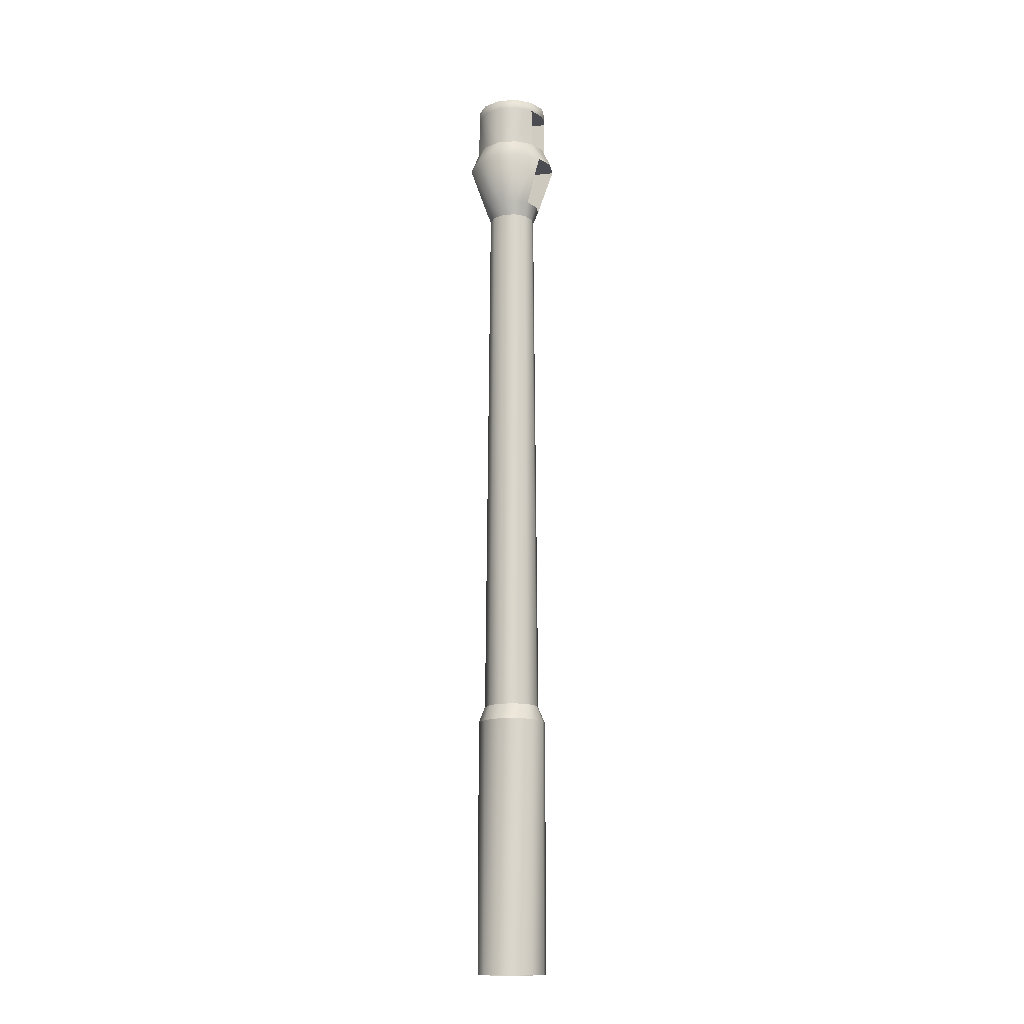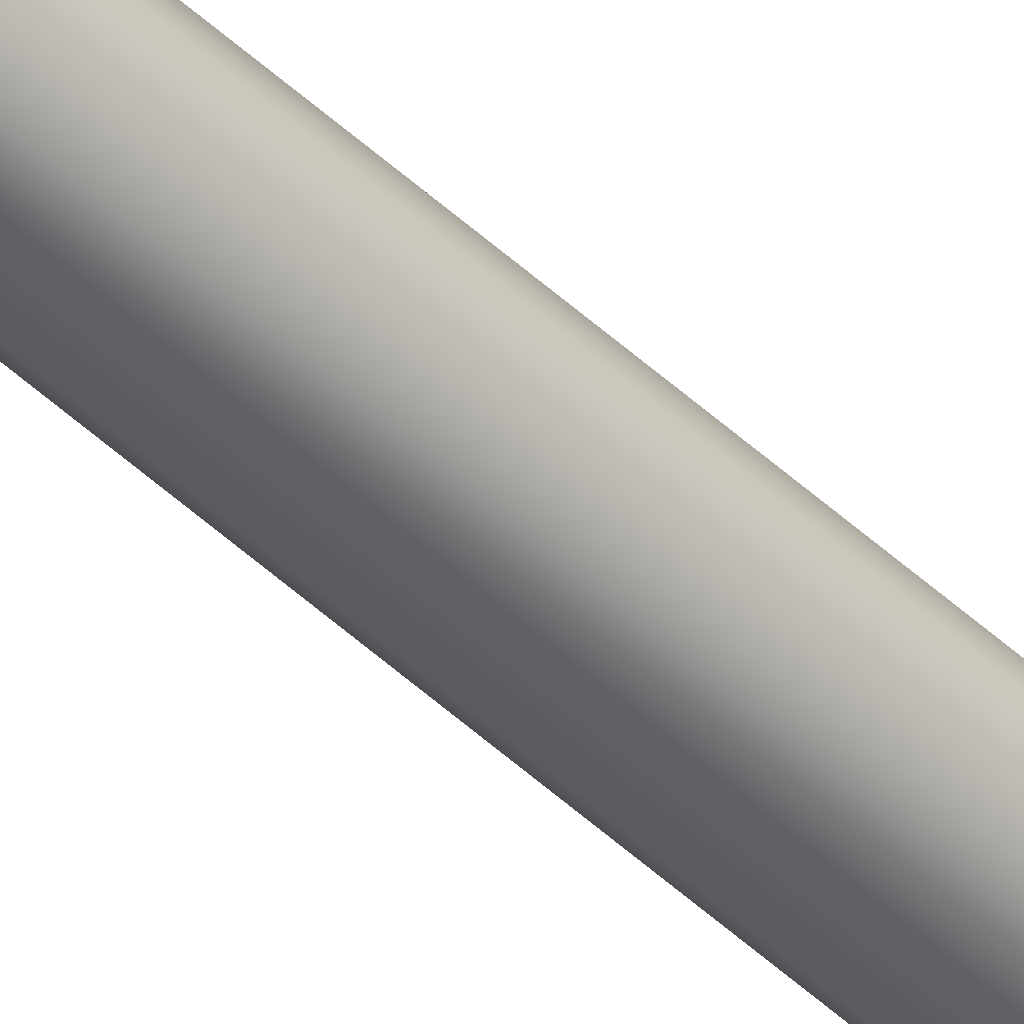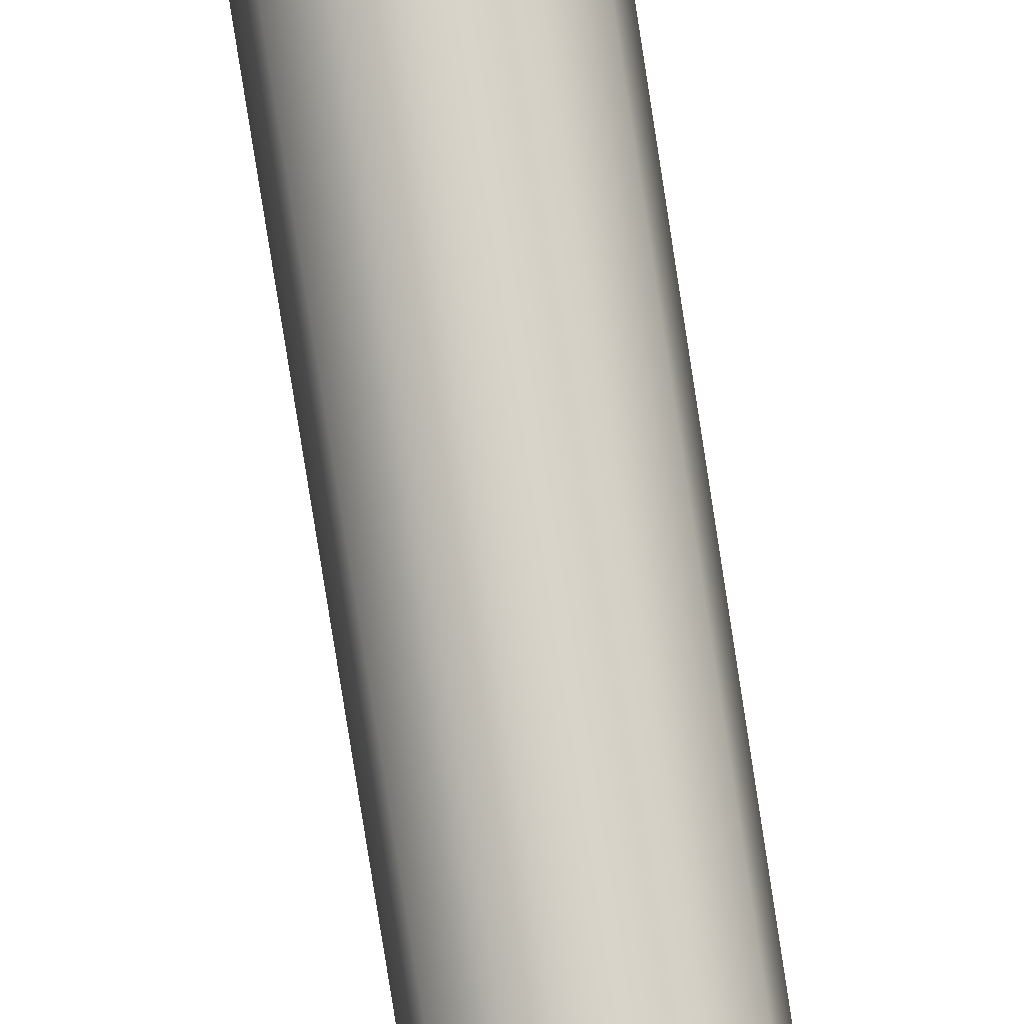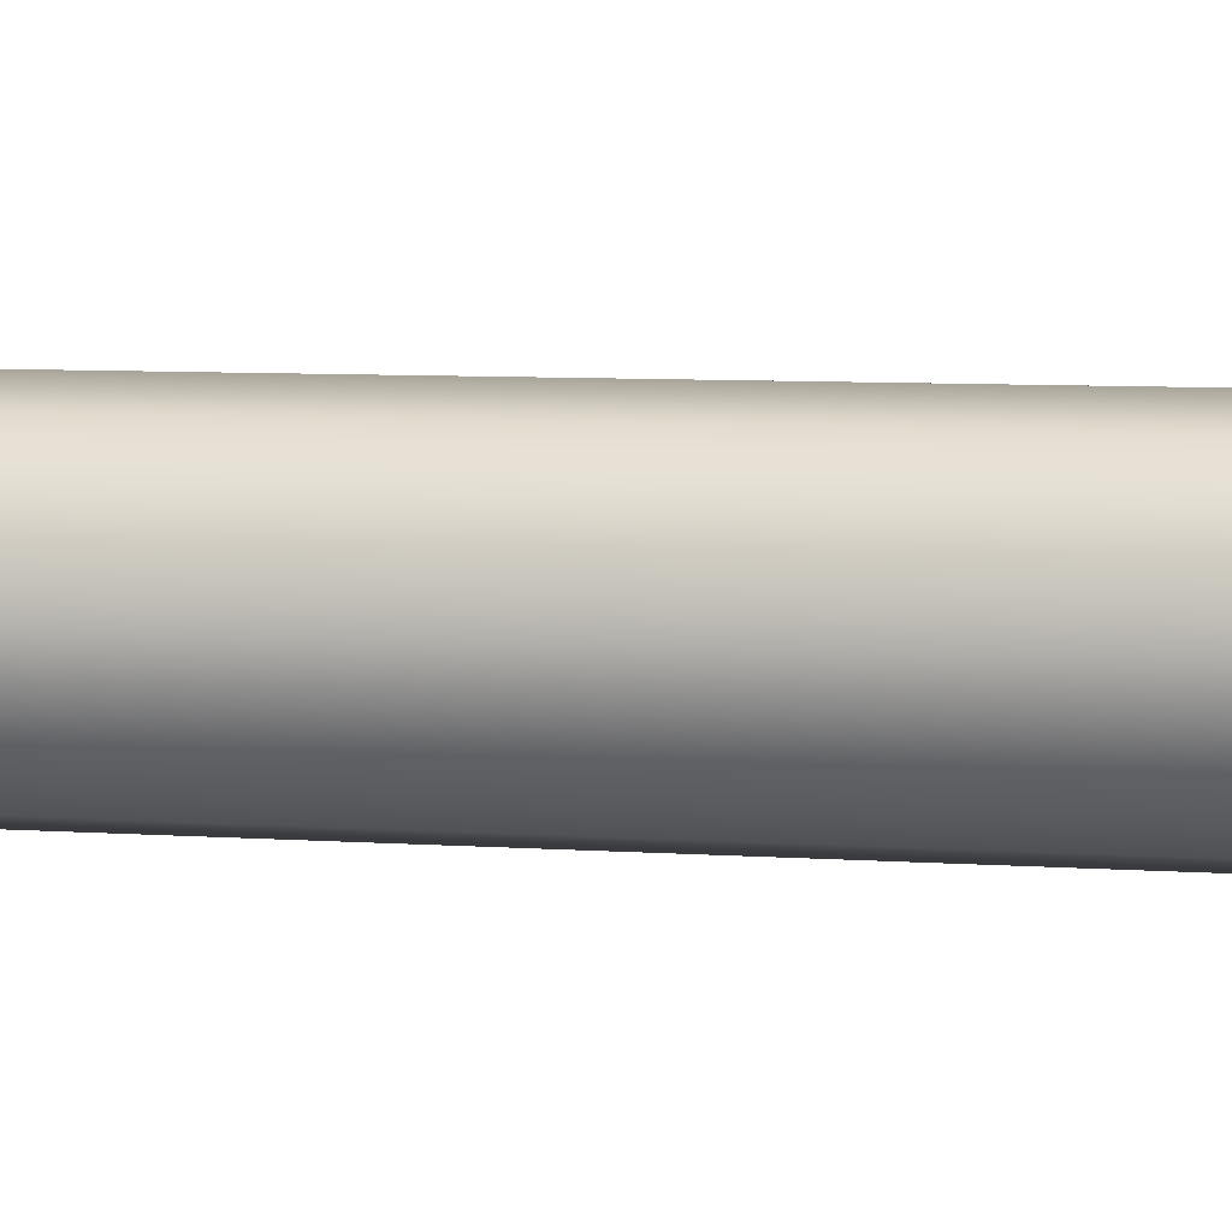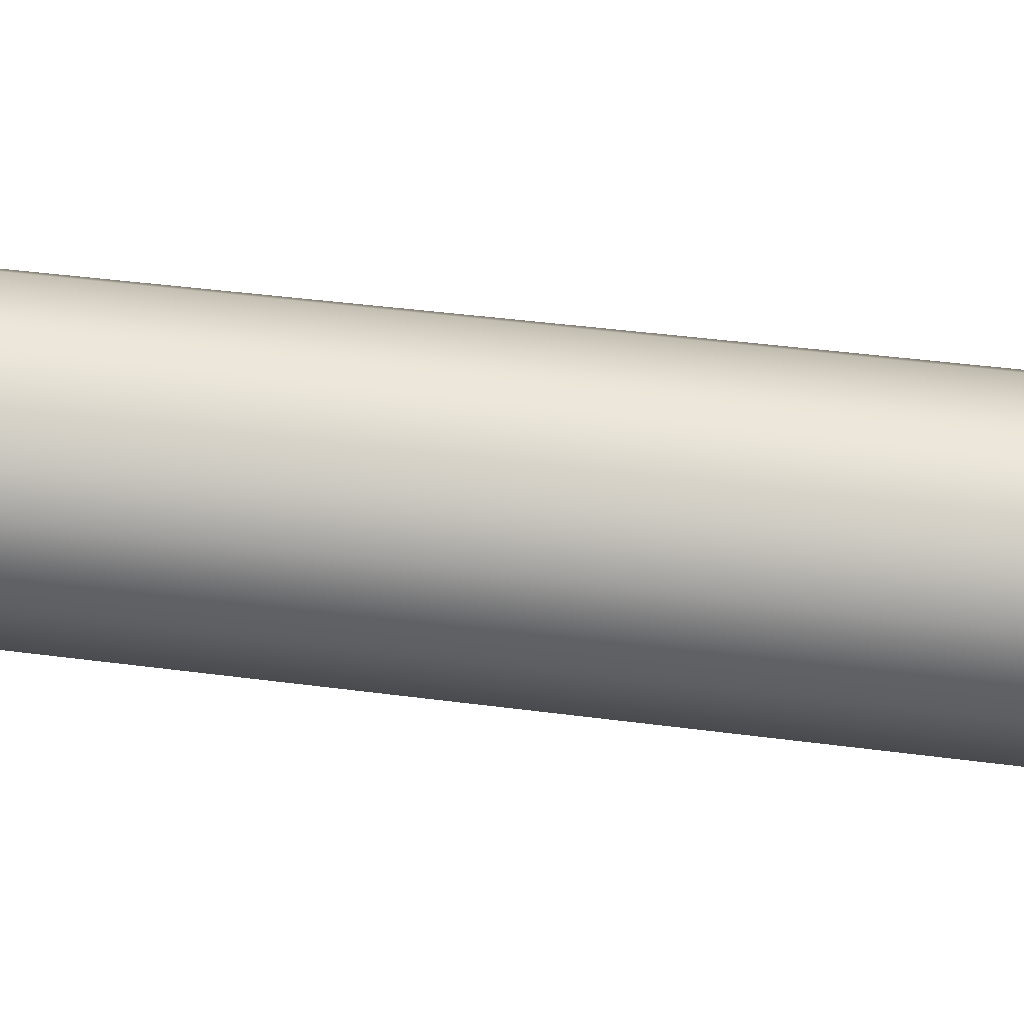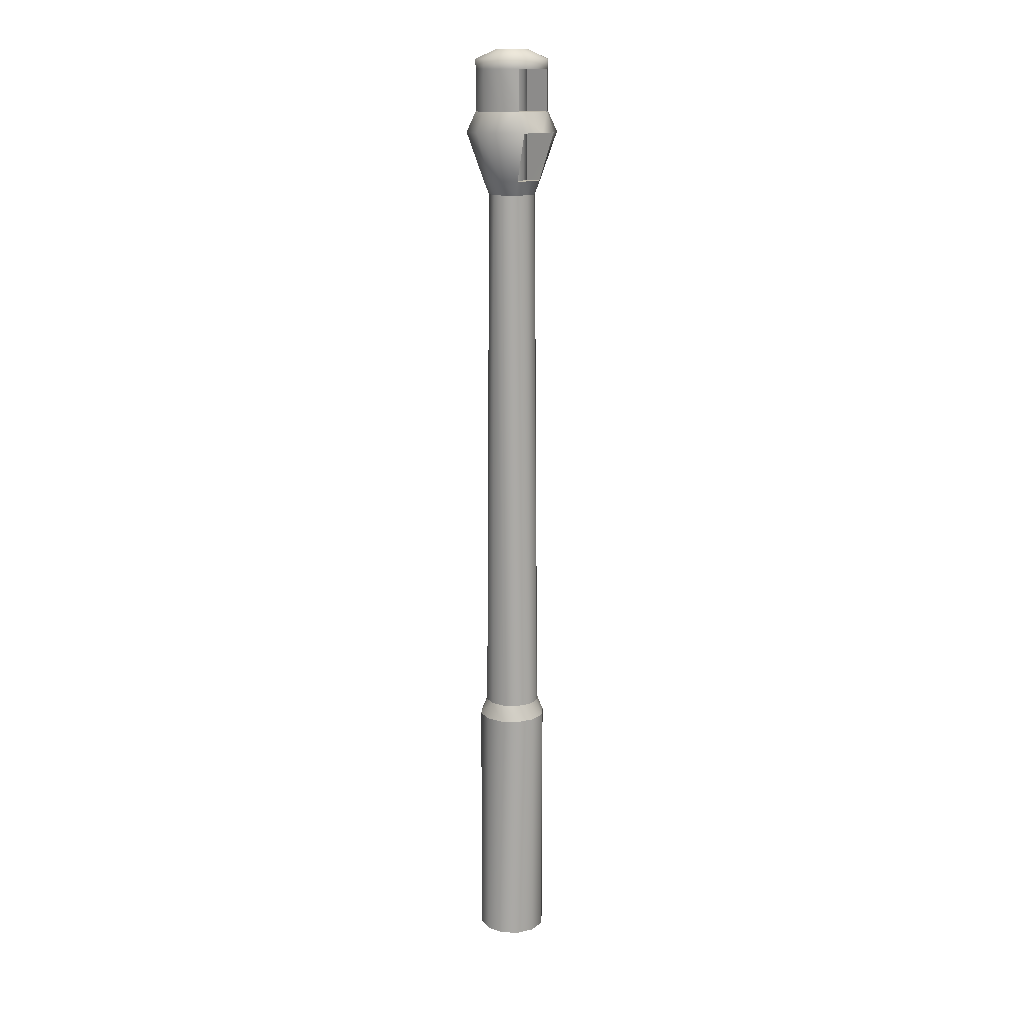
<metadata>
{"format":"obj","ext":"obj","renderer":"f3d","projection":"perspective","resolution":1024,"background":"white","views":[{"elev":-15.5,"azim":-156.2,"up":"+Z"},{"elev":-45.5,"azim":42.4,"up":"+Y"},{"elev":77.1,"azim":-8.8,"up":"+Y"},{"elev":7.3,"azim":101.5,"up":"+Y"},{"elev":77.4,"azim":96.2,"up":"+Y"},{"elev":14.8,"azim":49.2,"up":"+Z"}]}
</metadata>
<code>
v -0.1263 1.424 5.039
v -0.1421 1.483 5.039
v 0.1263 1.424 5.039
v 0.1421 1.483 5.039
v -0.02346 1.442 5.039
v -0.0239 1.441 5.101
v -0.04139 1.459 5.227
v 0.04692 1.483 5.039
v 0.04063 1.459 5.039
v 0.02346 1.442 5.039
v 0 1.436 5.039
v 0.04063 1.506 5.039
v 0.02346 1.523 5.039
v 0 1.53 5.039
v -0.02346 1.523 5.039
v -0.04063 1.459 5.039
v -0.04692 1.483 5.039
v -0.04063 1.506 5.039
v 0.07775 1.528 4.892
v 0.08977 1.483 4.892
v 0.07775 1.438 4.892
v 0.04489 1.405 4.892
v 0 1.393 4.892
v -0.04489 1.405 4.892
v -0.07775 1.438 4.892
v -0.08977 1.483 4.892
v -0.07775 1.528 4.892
v -0.04489 1.561 4.892
v 0.04489 1.561 4.892
v 0 1.573 4.892
v 0.04114 1.459 4.892
v 0.02375 1.442 4.892
v -0 1.435 4.892
v -0.02375 1.442 4.892
v -0.04114 1.459 4.892
v -0.0475 1.483 4.892
v -0.04114 1.507 4.892
v -0.02375 1.524 4.892
v -0 1.53 4.892
v 0.02375 1.524 4.892
v 0.04114 1.507 4.892
v 0.0475 1.483 4.892
v -0.1132 1.483 5.1
v 0.0478 1.483 5.101
v 0.04139 1.459 5.101
v 0.0239 1.441 5.101
v 0 1.435 5.101
v 0.04139 1.507 5.101
v 0.0239 1.524 5.101
v 0 1.531 5.101
v -0.0239 1.524 5.101
v -0.04139 1.459 5.101
v -0.0478 1.483 5.101
v -0.04139 1.507 5.101
v 0.09802 1.539 5.227
v 0.1132 1.483 5.227
v 0.09802 1.426 5.227
v 0.05659 1.385 5.227
v 0 1.37 5.227
v -0.05659 1.385 5.227
v -0.09802 1.426 5.227
v -0.1132 1.483 5.227
v -0.09802 1.539 5.227
v -0.05659 1.581 5.227
v 0.05659 1.581 5.227
v 0 1.596 5.227
v 0.04139 1.459 5.227
v 0.0239 1.441 5.227
v -0 1.435 5.227
v -0.0239 1.441 5.227
v -0.0478 1.483 5.227
v -0.04139 1.507 5.227
v -0.0239 1.524 5.227
v -0 1.531 5.227
v 0.0239 1.524 5.227
v 0.04139 1.507 5.227
v 0.0478 1.483 5.227
v -0.02375 1.442 5.286
v -0.04114 1.459 5.286
v -0.02375 1.524 5.286
v -0.04114 1.507 5.286
v -0.0475 1.483 5.286
v -0 1.435 5.286
v -0 1.53 5.286
v 0.02375 1.524 5.286
v 0.04114 1.507 5.286
v 0.0475 1.483 5.286
v 0.02375 1.442 5.286
v 0.04114 1.459 5.286
v 0 1.41 4.849
v 0.03634 1.42 4.849
v 0.06294 1.446 4.849
v 0.07268 1.483 4.849
v 0.06294 1.519 4.849
v 0.03634 1.546 4.849
v 0 1.555 4.849
v 0 1.625 5.039
v 0.07107 1.606 5.039
v 0.1263 1.542 5.039
v 0.07107 1.36 5.039
v 0 1.341 5.039
v 0.05659 1.385 5.1
v 0 1.37 5.1
v 0.09802 1.426 5.1
v 0.1132 1.483 5.1
v 0.09802 1.539 5.1
v 0.05659 1.581 5.1
v 0 1.596 5.1
v 0 1.596 5.256
v 0.05659 1.581 5.256
v 0.09803 1.539 5.256
v 0.1132 1.483 5.256
v 0.09802 1.426 5.256
v 0.05659 1.385 5.256
v 0 1.37 5.256
v -0.05659 1.385 5.256
v -0.09802 1.426 5.256
v -0.1132 1.483 5.256
v -0.09802 1.539 5.256
v -0.05659 1.581 5.256
v -0.05659 1.581 5.1
v -0.09802 1.539 5.1
v -0.09802 1.426 5.1
v -0.05659 1.385 5.1
v -0.07107 1.36 5.039
v -0.1263 1.542 5.039
v -0.07107 1.606 5.039
v -0.03634 1.546 4.849
v -0.06294 1.519 4.849
v -0.07268 1.483 4.849
v -0.06294 1.446 4.849
v -0.03634 1.42 4.849
v 0 1.483 2.473
v 0.04114 1.459 2.473
v 0.02375 1.442 2.473
v 0.0475 1.483 2.473
v 0.04114 1.507 2.473
v 0.02375 1.524 2.473
v 0 1.53 2.473
v 0 1.435 2.473
v -0.0475 1.483 2.473
v -0.04114 1.507 2.473
v -0.02375 1.524 2.473
v -0.04114 1.459 2.473
v -0.02375 1.442 2.473
v -0.03634 1.42 4.849
v -0.06294 1.446 4.849
v -0.07268 1.483 4.849
v -0.06294 1.519 4.849
v -0.03634 1.546 4.849
v 0.0007996 1.568 3.181
v 0 1.555 4.849
v 0.04332 1.557 3.181
v 0.03634 1.546 4.849
v 0.07446 1.526 3.181
v 0.06294 1.519 4.849
v 0.08585 1.483 3.181
v 0.07268 1.483 4.849
v 0.06294 1.446 4.849
v 0.03634 1.42 4.849
v 0 1.41 4.849
v 0.05253 1.392 3.132
v 0.09099 1.43 3.132
v 0.1051 1.483 3.132
v 0.09099 1.535 3.132
v 0.05253 1.574 3.132
v 0 1.588 3.132
v -0.05253 1.574 3.132
v -0.09099 1.535 3.132
v -0.1051 1.483 3.132
v -0.09099 1.43 3.132
v -0.05253 1.392 3.132
v 0 1.378 3.132
v -0.04173 1.41 3.181
v -0.05253 1.392 2.362
v -0.07286 1.441 3.181
v -0.09099 1.43 2.362
v -0.08425 1.483 3.181
v -0.1051 1.483 2.362
v -0.07286 1.526 3.181
v -0.09099 1.535 2.362
v -0.04173 1.557 3.181
v -0.05253 1.574 2.362
v 0 1.588 2.362
v 0.05253 1.574 2.362
v 0.09099 1.535 2.362
v 0.1051 1.483 2.362
v 0.09099 1.43 2.362
v 0.07446 1.441 3.181
v 0.05253 1.392 2.362
v 0.04332 1.41 3.181
v 0 1.378 2.362
v 0.0007996 1.398 3.181
g Tiger-I_Barrel
f 2 17 16 1
f 2 1 123 43
f 2 126 18 17
f 2 43 122 126
f 106 105 4 99
f 12 99 4 8
f 104 3 4 105
f 9 8 4 3
f 1 16 5
f 5 16 52 6
f 32 10 3 21
f 9 3 10
f 21 31 32
f 1 5 34 25
f 35 25 34
f 18 126 15
f 38 15 126 27
f 27 37 38
f 99 12 13
f 99 13 40 19
f 41 19 40
f 55 76 75
f 55 75 49 106
f 48 106 49
f 51 73 63 122
f 54 51 122
f 72 63 73
f 52 123 6
f 61 70 6 123
f 61 7 70
f 104 45 46
f 46 68 57 104
f 67 57 68
f 70 7 79 78
f 36 26 25 35
f 36 37 27 26
f 42 20 19 41
f 31 21 20 42
f 45 44 8 9
f 46 45 9 10
f 47 46 10 11
f 11 10 32 33
f 12 8 44 48
f 13 12 48 49
f 39 40 13 14
f 14 13 49 50
f 38 39 14 15
f 15 14 50 51
f 6 47 11 5
f 5 11 33 34
f 53 52 16 17
f 54 53 17 18
f 18 15 51 54
f 127 97 30 28
f 128 28 30 96
f 126 127 28 27
f 129 27 28 128
f 130 26 27 129
f 131 25 26 130
f 125 1 25 24
f 132 24 25 131
f 101 125 24 23
f 90 23 24 132
f 23 90 91 22
f 101 23 22 100
f 22 91 92 21
f 100 22 21 3
f 21 92 93 20
f 20 93 94 19
f 19 94 95 29
f 99 19 29 98
f 29 95 96 30
f 98 29 30 97
f 141 142 37 36
f 143 38 37 142
f 144 141 36 35
f 145 144 35 34
f 140 145 34 33
f 139 39 38 143
f 138 40 39 139
f 137 41 40 138
f 136 42 41 137
f 135 140 33 32
f 134 135 32 31
f 136 134 31 42
f 76 55 56 77
f 56 57 67 77
f 45 104 105 44
f 105 106 48 44
f 122 43 53 54
f 53 43 123 52
f 71 62 63 72
f 61 62 71 7
f 69 68 46 47
f 50 49 75 74
f 51 50 74 73
f 70 69 47 6
f 120 109 66 64
f 108 121 64 66
f 119 120 64 63
f 121 122 63 64
f 118 119 63 62
f 117 118 62 61
f 116 117 61 60
f 123 124 60 61
f 115 116 60 59
f 124 103 59 60
f 59 103 102 58
f 114 115 59 58
f 58 102 104 57
f 113 114 58 57
f 112 113 57 56
f 111 112 56 55
f 55 106 107 65
f 110 111 55 65
f 65 107 108 66
f 109 110 65 66
f 81 72 73 80
f 82 71 72 81
f 7 71 82 79
f 83 69 70 78
f 73 74 84 80
f 74 75 85 84
f 75 76 86 85
f 76 77 87 86
f 88 68 69 83
f 89 67 68 88
f 77 67 89 87
f 79 117 116 78
f 80 120 119 81
f 81 119 118 82
f 82 118 117 79
f 78 116 115 83
f 84 109 120 80
f 85 110 109 84
f 86 111 110 85
f 87 112 111 86
f 83 115 114 88
f 88 114 113 89
f 89 113 112 87
f 101 100 102 103
f 100 3 104 102
f 99 98 107 106
f 98 97 108 107
f 127 121 108 97
f 126 122 121 127
f 125 124 123 1
f 101 103 124 125
f 136 133 134
f 134 133 135
f 135 133 140
f 137 133 136
f 138 133 137
f 139 133 138
f 143 133 139
f 140 133 145
f 144 133 141
f 141 133 142
f 142 133 143
f 145 133 144
f 178 180 169 170
f 174 193 161 146
f 176 174 146 147
f 178 176 147 148
f 180 178 148 149
f 182 180 149 150
f 151 182 150 152
f 151 152 154 153
f 153 154 156 155
f 155 156 158 157
f 157 158 159 189
f 189 159 160 191
f 191 160 161 193
f 192 190 162 173
f 193 173 162 191
f 190 188 163 162
f 191 162 163 189
f 188 187 164 163
f 189 163 164 157
f 187 186 165 164
f 157 164 165 155
f 186 185 166 165
f 155 165 166 153
f 185 184 167 166
f 153 166 167 151
f 182 151 167 168
f 168 167 184 183
f 180 182 168 169
f 169 168 183 181
f 170 169 181 179
f 176 178 170 171
f 171 170 179 177
f 174 176 171 172
f 172 171 177 175
f 193 174 172 173
f 173 172 175 192

</code>
